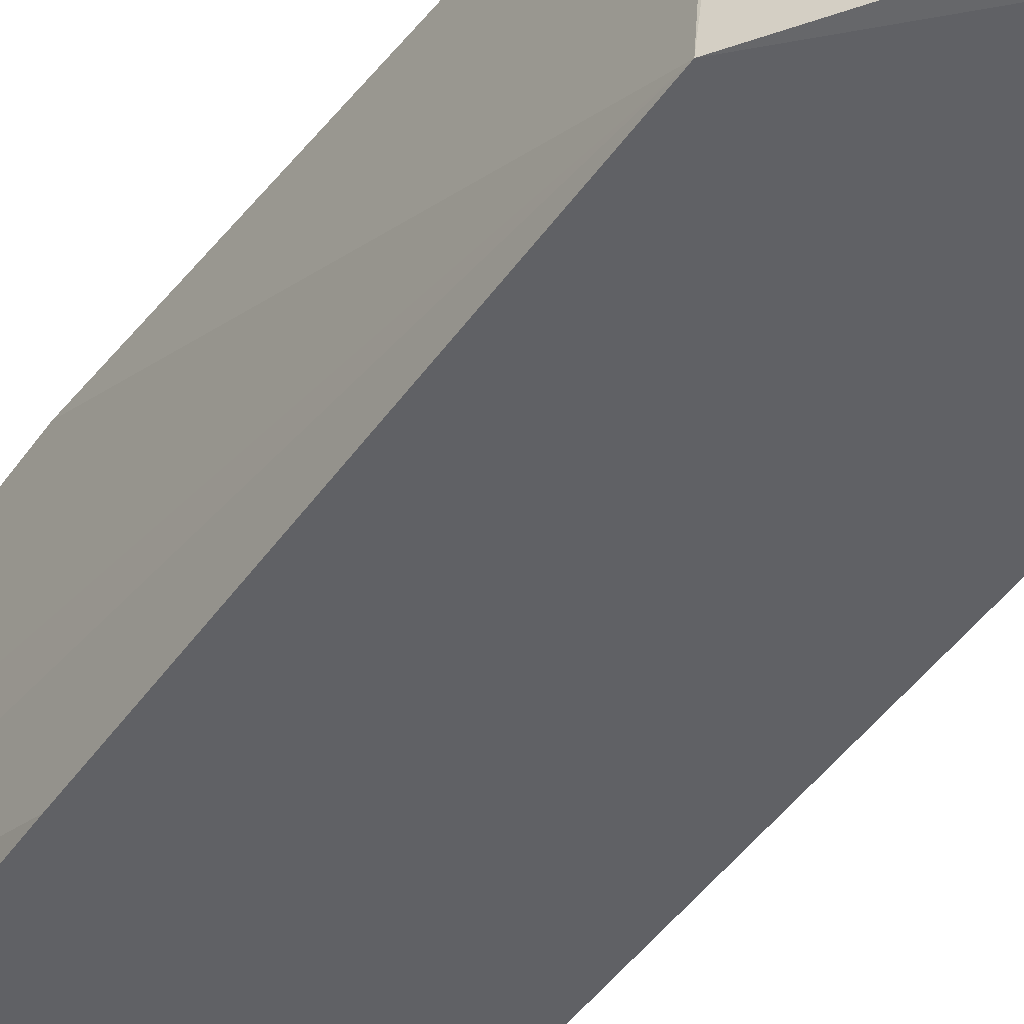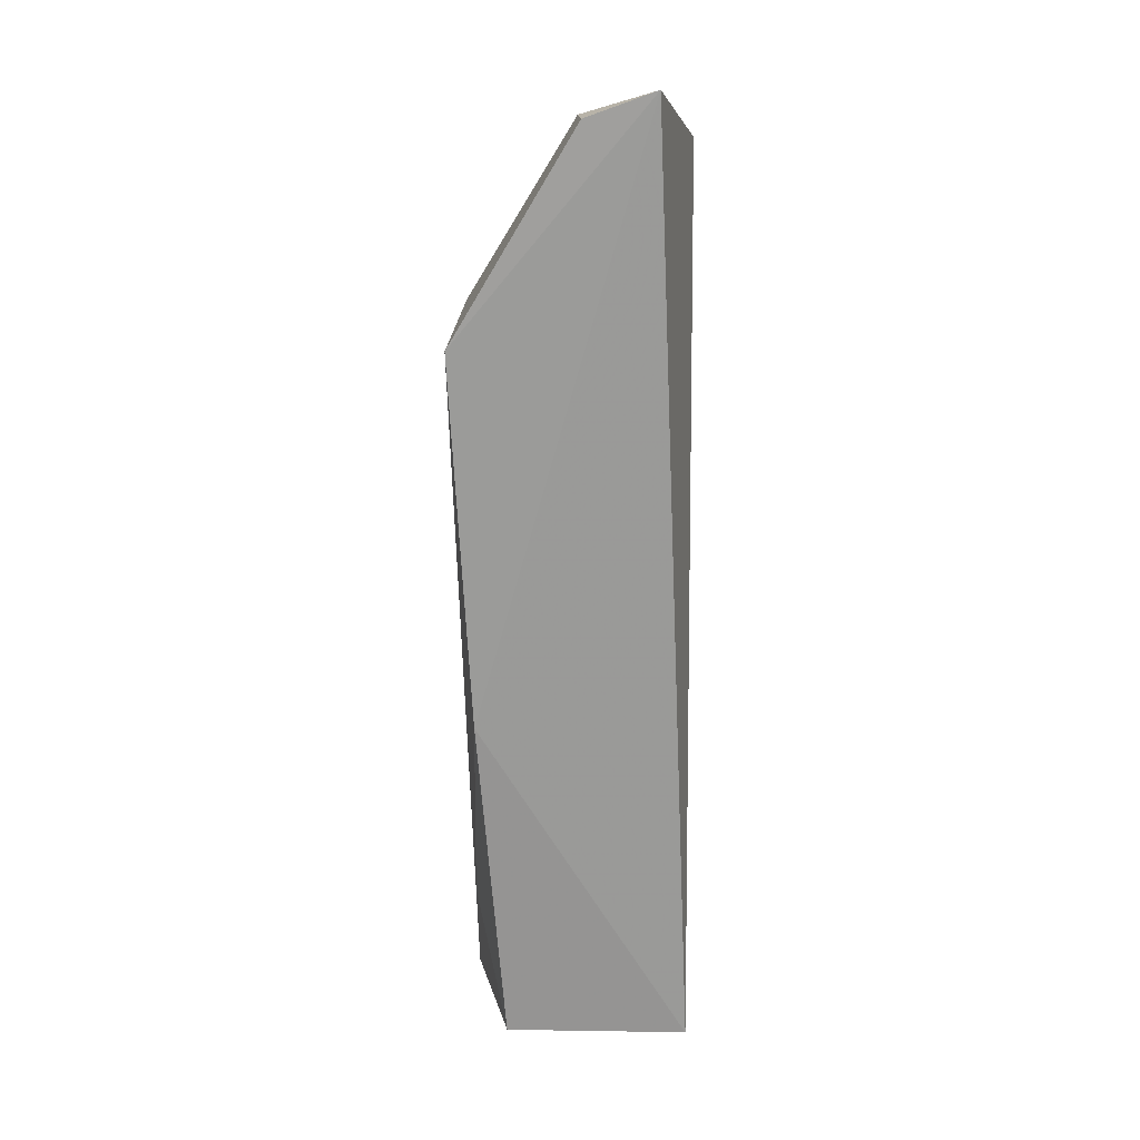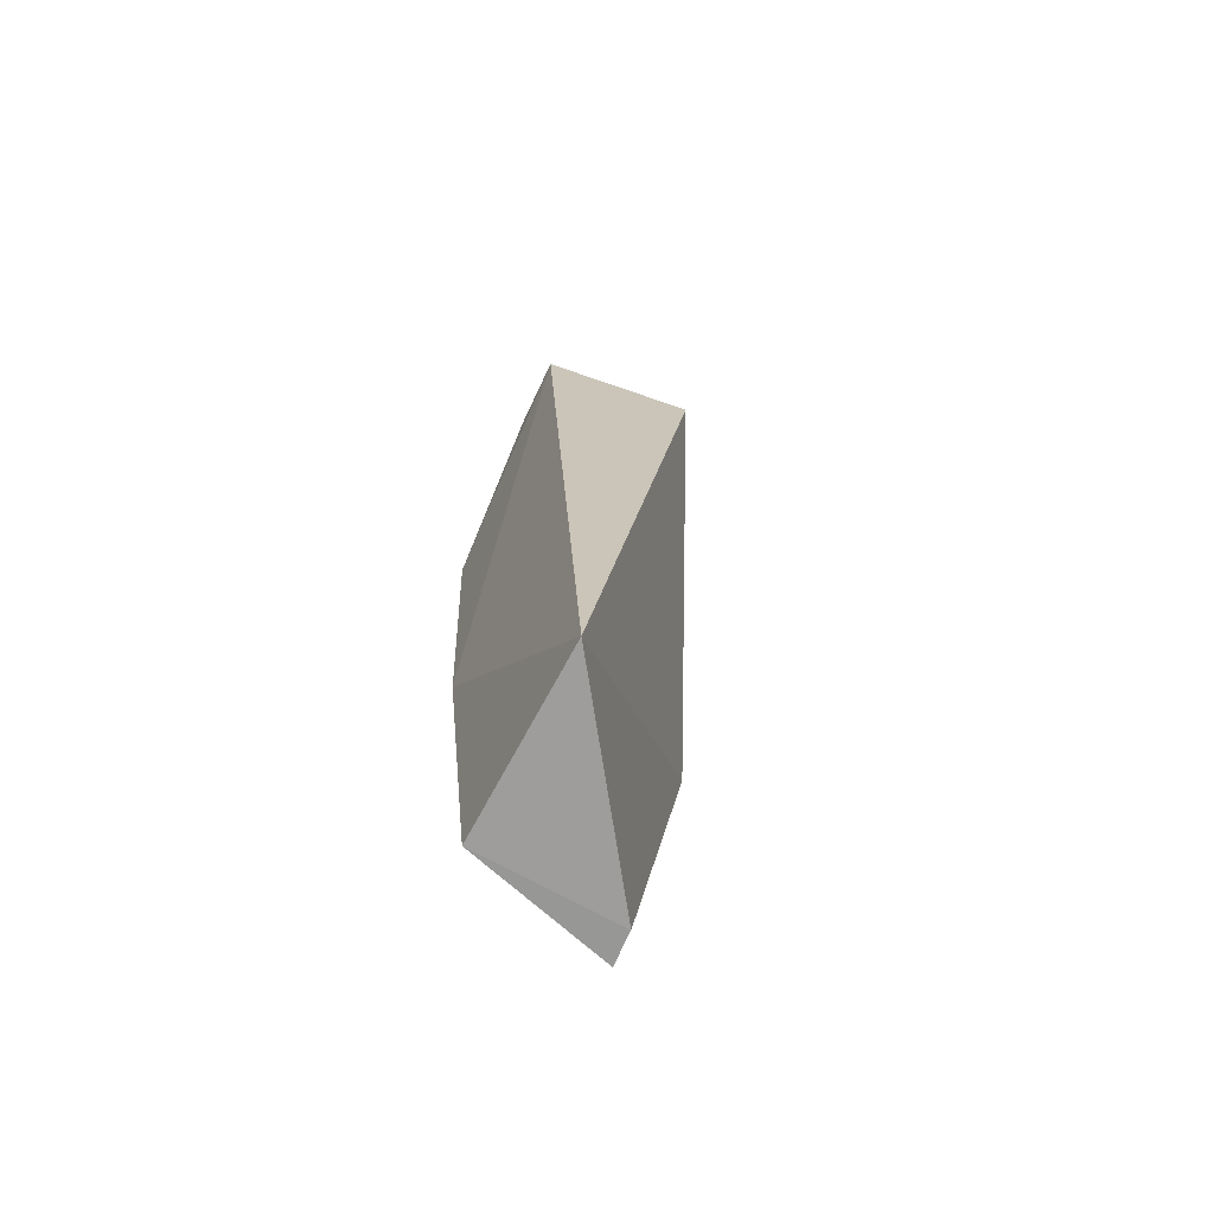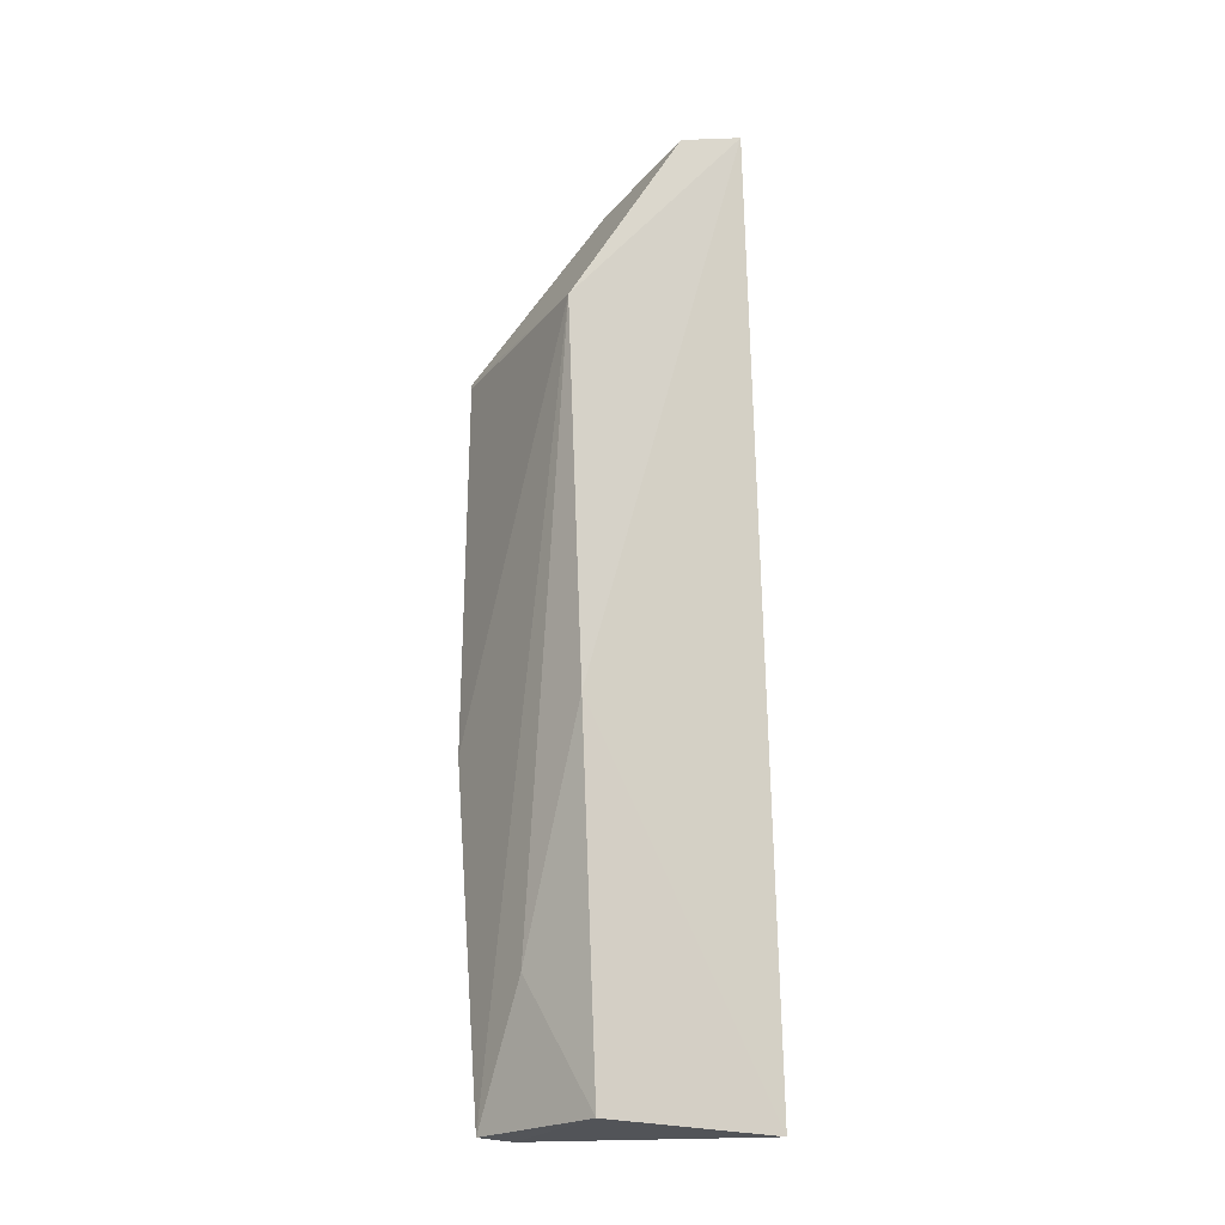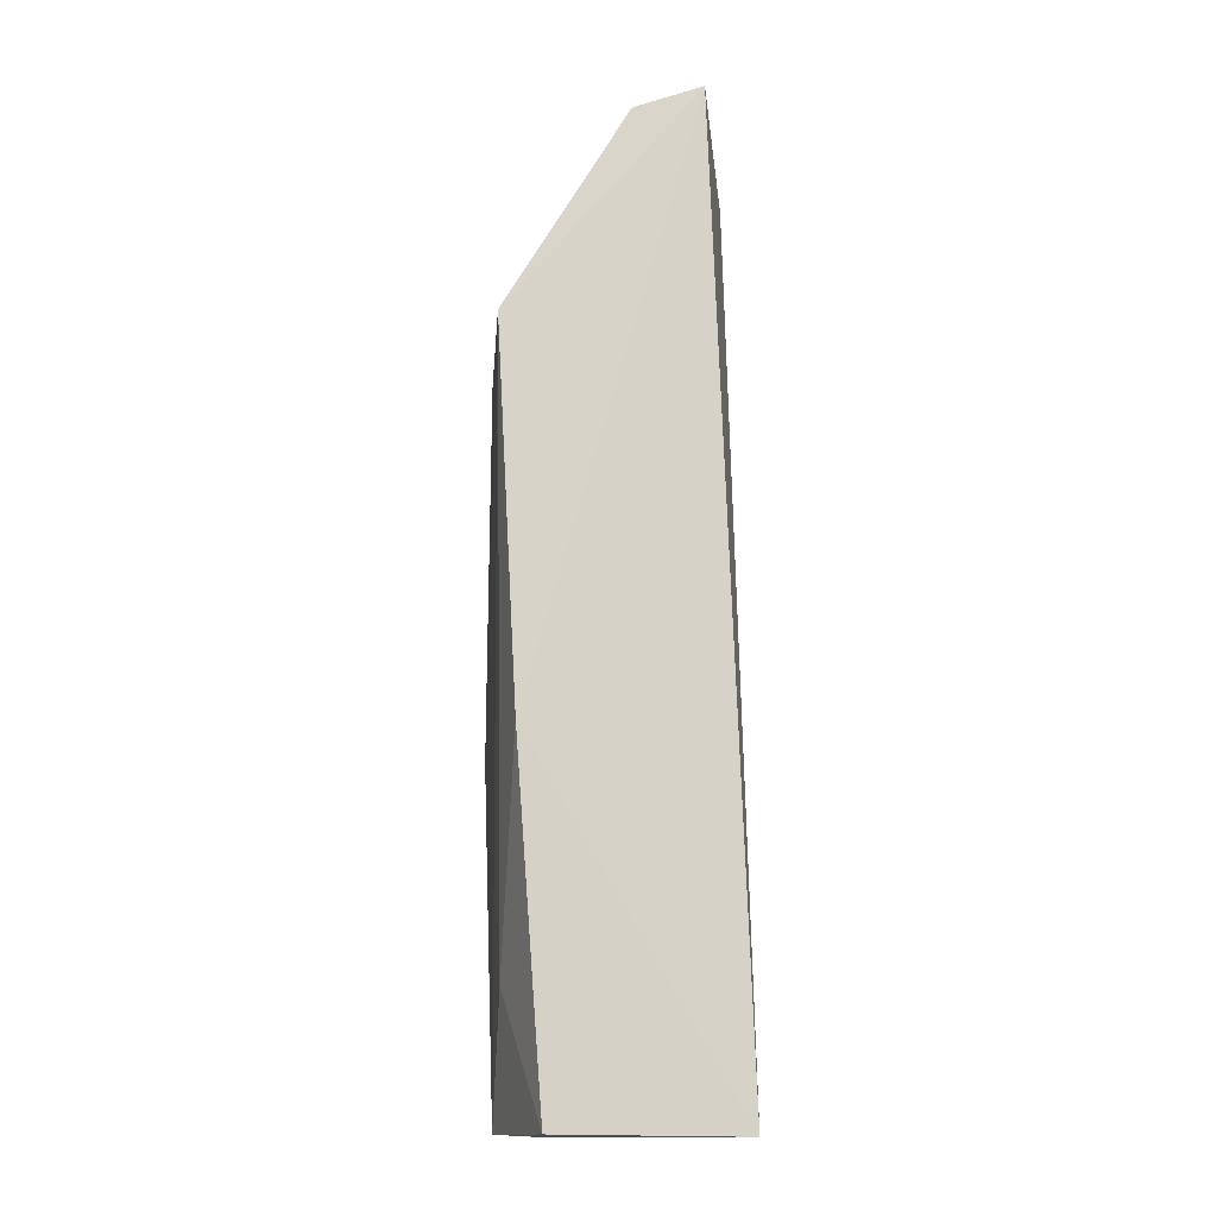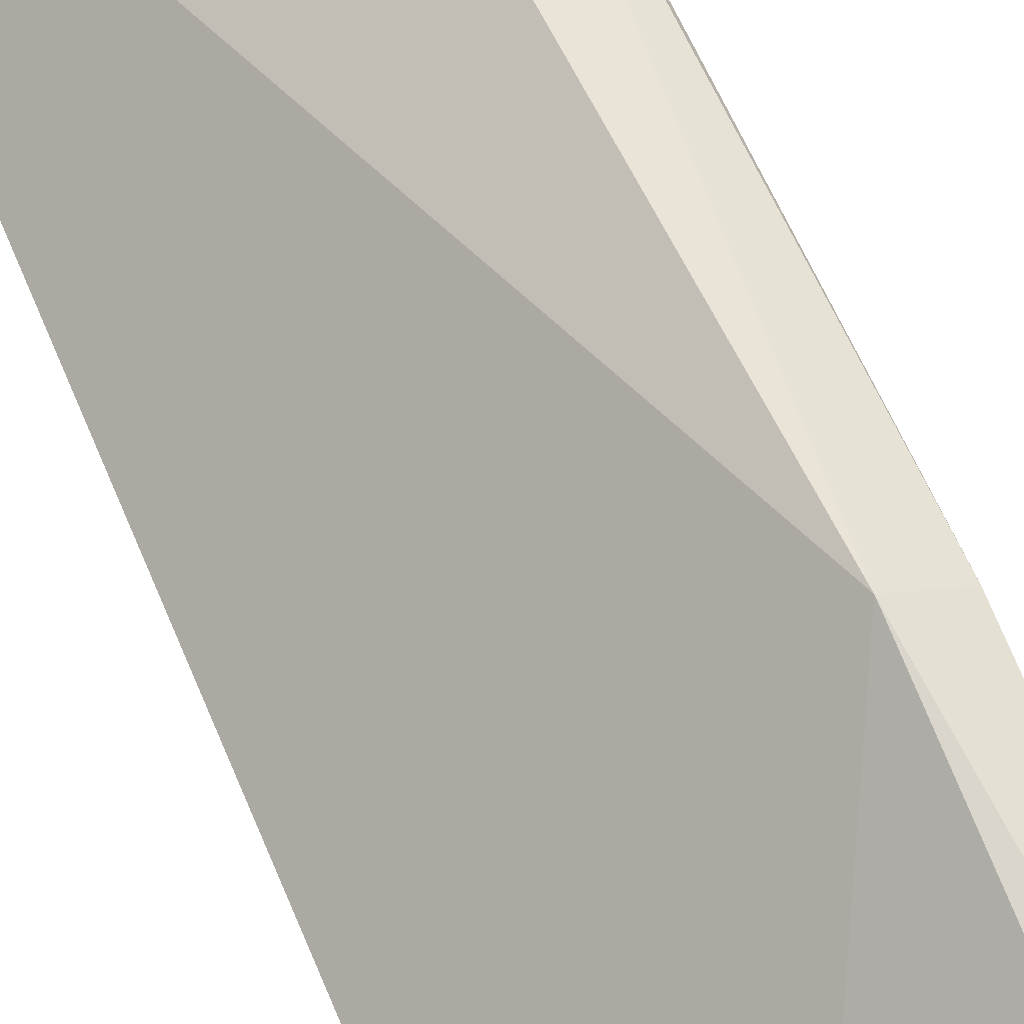
<metadata>
{"format":"obj","ext":"obj","renderer":"f3d","projection":"perspective","resolution":1024,"background":"white","views":[{"elev":-48.6,"azim":143.4,"up":"+Z"},{"elev":19.4,"azim":177.2,"up":"+Y"},{"elev":-70.7,"azim":-121.4,"up":"+Y"},{"elev":-21.5,"azim":146.5,"up":"+Y"},{"elev":-13.6,"azim":170.9,"up":"+Y"},{"elev":60.7,"azim":-22.8,"up":"+Z"}]}
</metadata>
<code>
v 0.04628 0.1164 0.05032
v 0.0461 0.04177 0.04626
v 0.04837 0.1159 0.02885
v 0.02887 0.1395 0.02757
v 0.02418 0.1335 0.04285
v 0.02449 0.04166 0.03043
v 0.03585 0.1369 0.02815
v 0.04687 0.07698 0.04989
v 0.04334 0.04191 0.03149
v 0.04625 0.07768 0.02948
v 0.04302 0.07704 0.05193
v 0.03542 0.1357 0.04226
v 0.04666 0.1156 0.04965
v 0.0426 0.04158 0.04574
v 0.04638 0.05486 0.03869
v 0.04146 0.1123 0.05182
f 6 5 4
f 7 3 4
f 8 2 3
f 10 6 4
f 10 4 3
f 10 9 6
f 11 5 6
f 11 2 8
f 11 8 1
f 12 1 3
f 12 3 7
f 12 5 1
f 12 7 4
f 12 4 5
f 13 8 3
f 13 3 1
f 13 1 8
f 14 9 2
f 14 6 9
f 14 11 6
f 14 2 11
f 15 10 3
f 15 3 2
f 15 2 9
f 15 9 10
f 16 11 1
f 16 1 5
f 16 5 11

</code>
